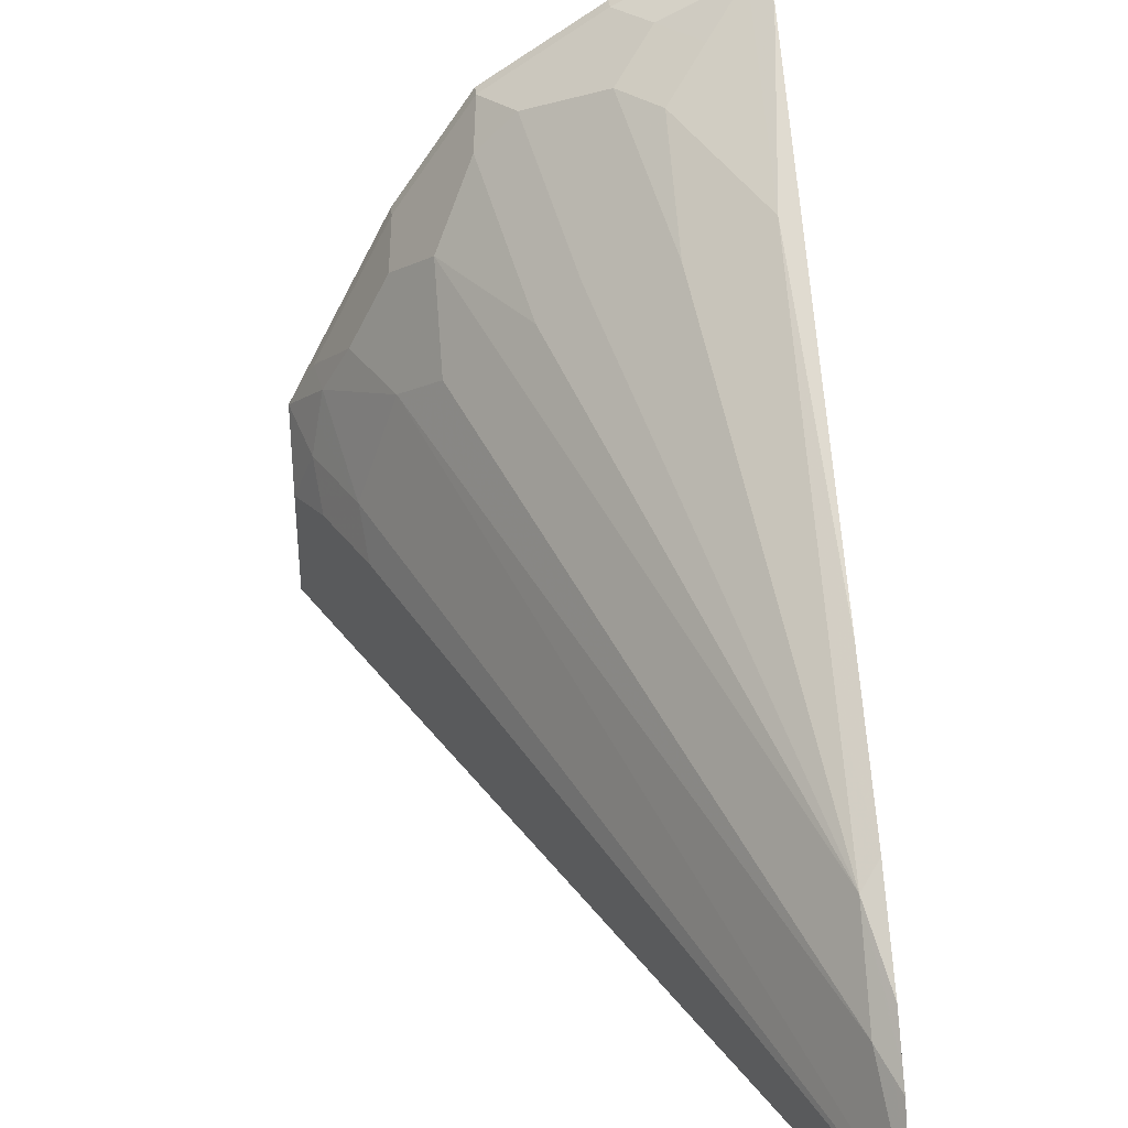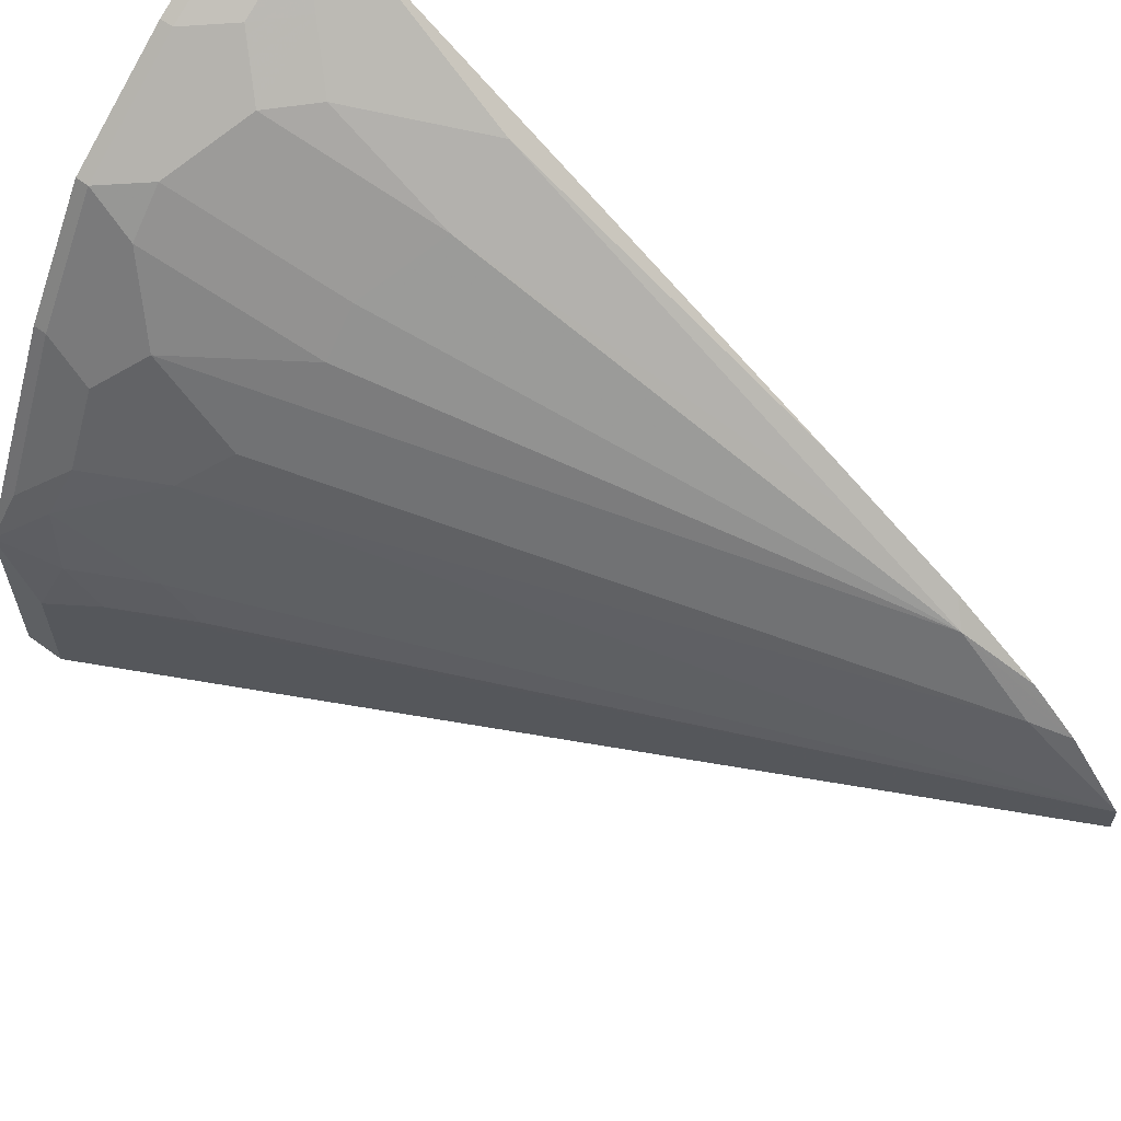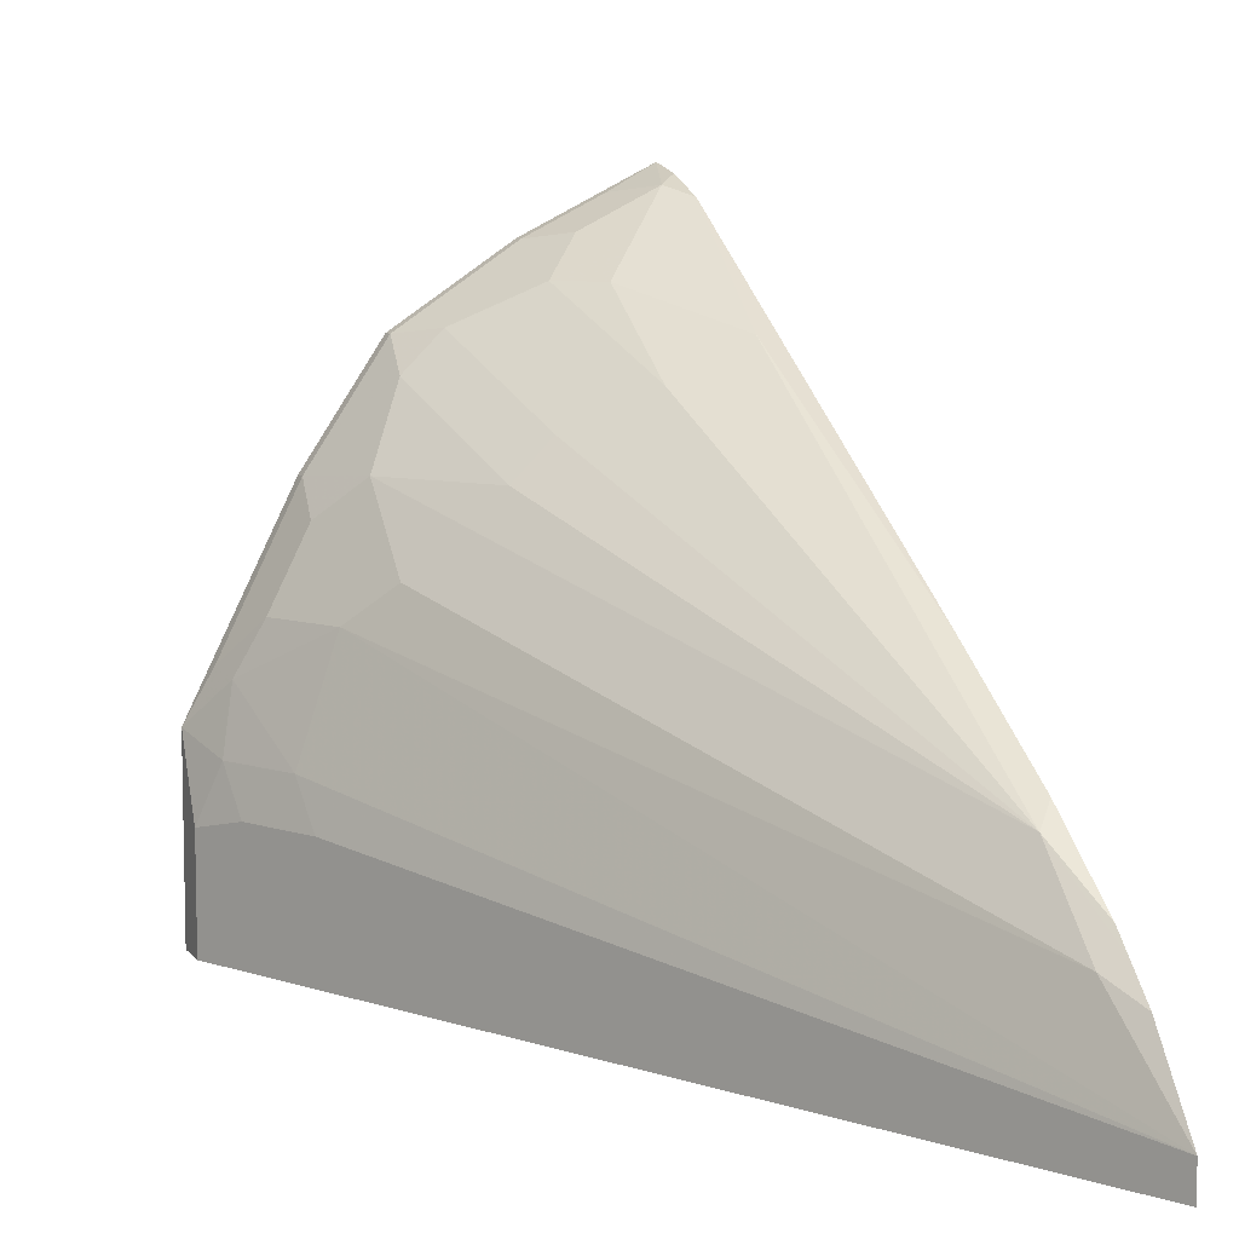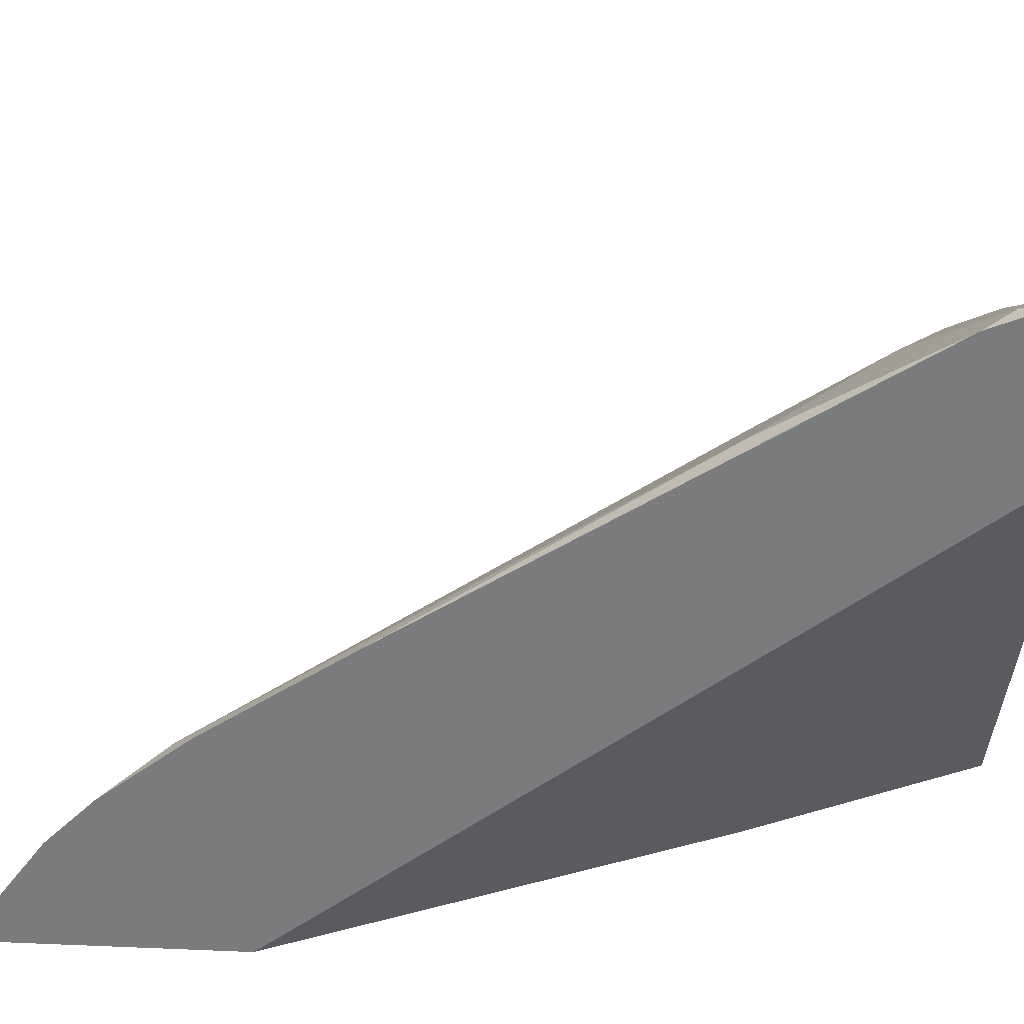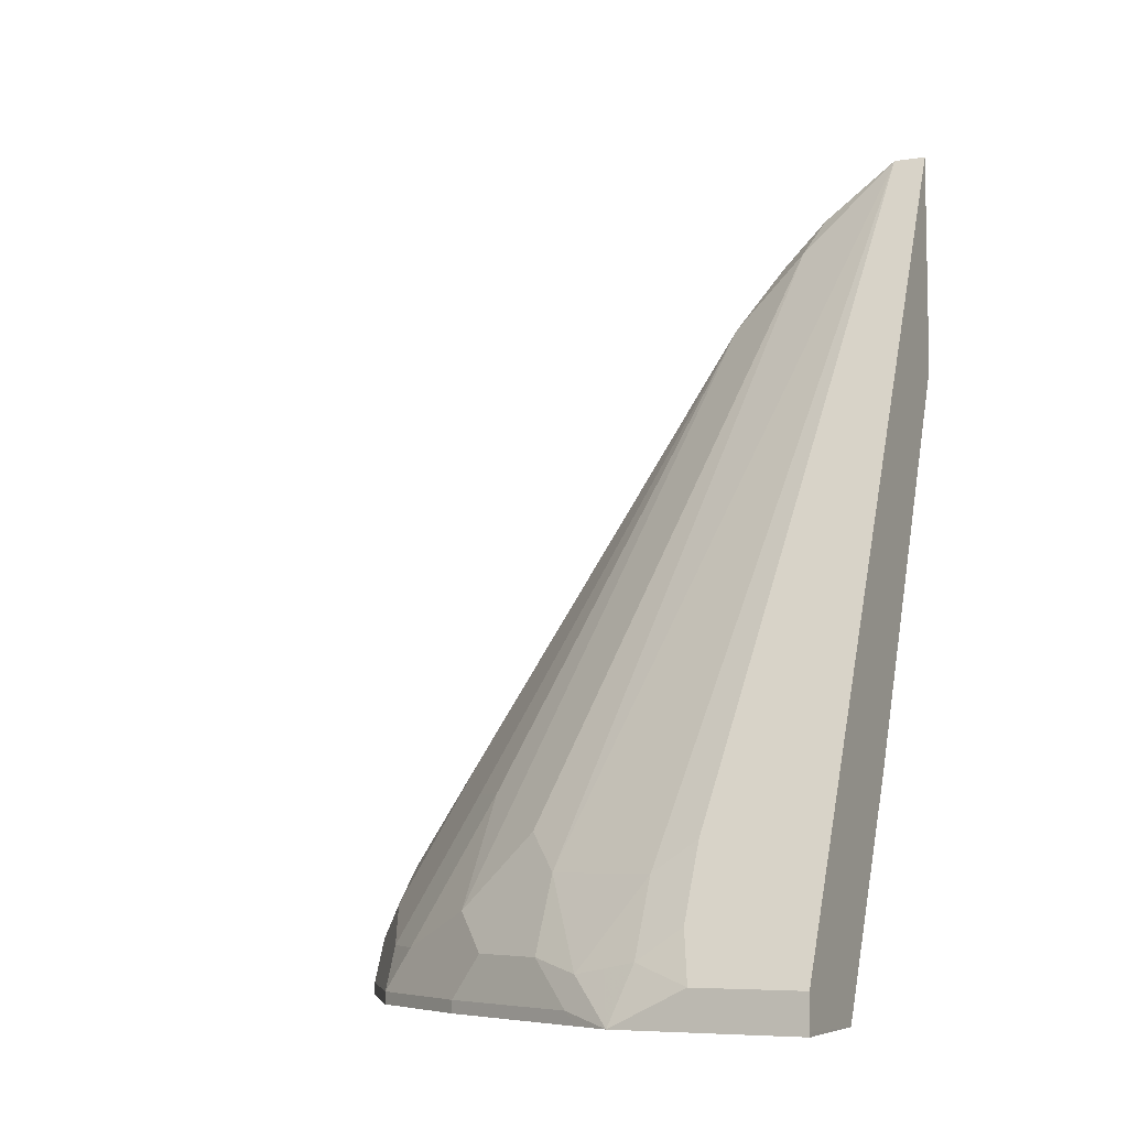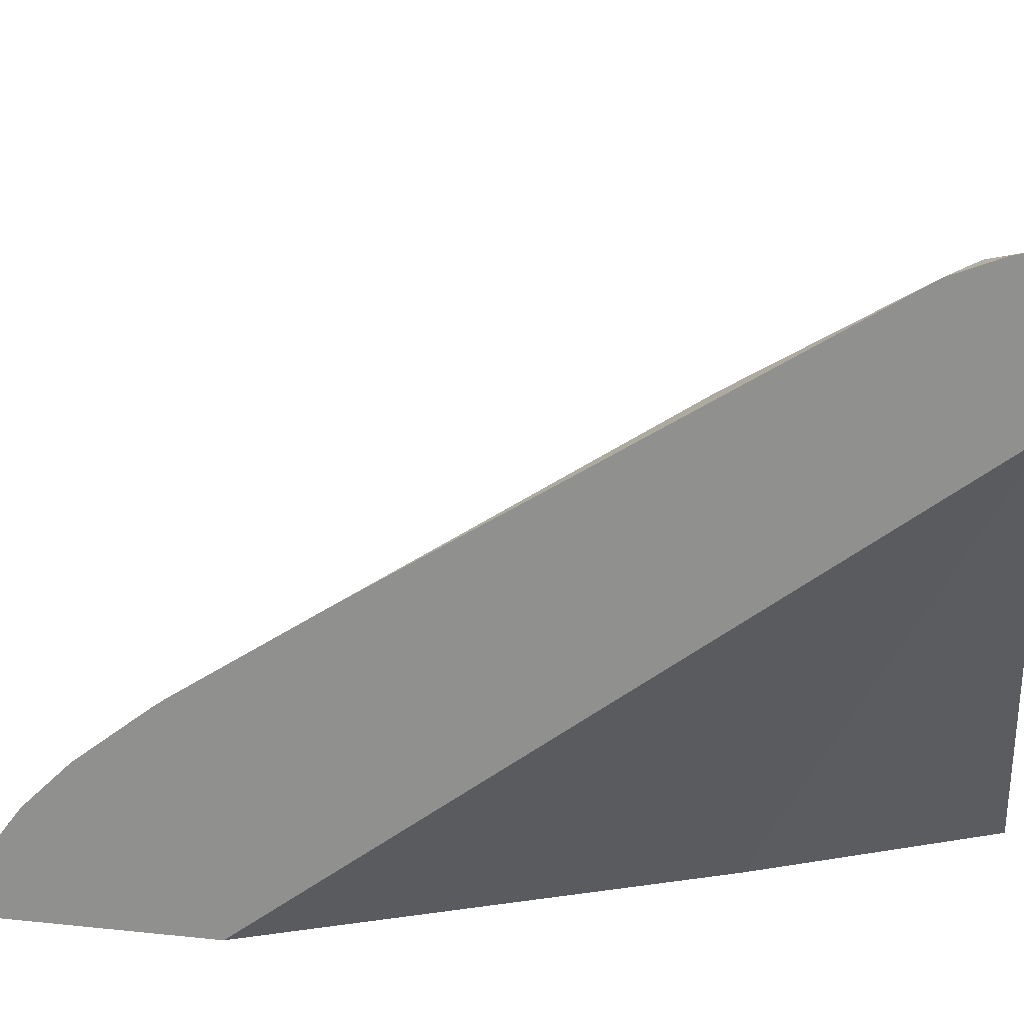
<metadata>
{"format":"obj","ext":"obj","renderer":"f3d","projection":"perspective","resolution":1024,"background":"white","views":[{"elev":37.8,"azim":174.1,"up":"+Z"},{"elev":62.3,"azim":126.5,"up":"+Z"},{"elev":8.1,"azim":158.1,"up":"+Z"},{"elev":31.3,"azim":-86.6,"up":"+Z"},{"elev":-6.9,"azim":114.5,"up":"+Y"},{"elev":22.4,"azim":-79.7,"up":"+Z"}]}
</metadata>
<code>
v 0.1391 0.139 0.3372
v 0.1391 0.139 0.2629
v 0.1588 0.139 0.3274
v 0.1654 0.1456 0.3241
v 0.1488 0.1687 0.3274
v 0.1391 0.159 0.3323
v 0.2381 0.258 0.002343
v 0.2447 0.2447 0.002343
v 0.2513 0.2315 0.002343
v 0.2865 0.1611 0.002343
v 0.2976 0.139 0.002343
v 0.1391 0.4758 0.002343
v 0.1785 0.139 0.3175
v 0.2051 0.1456 0.3043
v 0.1885 0.1687 0.3076
v 0.1687 0.1885 0.3076
v 0.1488 0.2679 0.2679
v 0.1391 0.1835 0.3223
v 0.299 0.139 0.002343
v 0.1391 0.5949 0.002343
v 0.1985 0.139 0.3075
v 0.2051 0.139 0.3043
v 0.2646 0.1456 0.2646
v 0.248 0.1687 0.2679
v 0.2084 0.1885 0.2877
v 0.1885 0.2084 0.2877
v 0.1391 0.2679 0.2679
v 0.1885 0.2679 0.248
v 0.1488 0.4465 0.1489
v 0.1391 0.4362 0.159
v 0.1391 0.4246 0.1667
v 0.3572 0.1413 0.002343
v 0.3572 0.139 0.002409
v 0.1391 0.5949 0.01949
v 0.1455 0.5821 0.006637
v 0.1477 0.5778 0.002343
v 0.2646 0.139 0.2646
v 0.3043 0.1456 0.205
v 0.2679 0.1687 0.248
v 0.2282 0.2481 0.2282
v 0.1488 0.506 0.1092
v 0.1391 0.4957 0.1193
v 0.3572 0.1588 0.002343
v 0.3572 0.139 0.05954
v 0.1391 0.5652 0.05974
v 0.1422 0.5589 0.06285
v 0.1488 0.5456 0.06947
v 0.3076 0.2084 0.1489
v 0.3274 0.2084 0.0893
v 0.3241 0.2249 0.06616
v 0.3439 0.1852 0.06616
v 0.3572 0.1588 0.05954
v 0.3109 0.2514 0.03309
v 0.3109 0.2514 0.002343
v 0.3043 0.139 0.205
v 0.3274 0.139 0.1588
v 0.3472 0.139 0.1191
v 0.3439 0.1456 0.1257
v 0.3274 0.1687 0.1489
v 0.3076 0.1687 0.1885
v 0.2877 0.1885 0.2083
v 0.248 0.2481 0.2083
v 0.1488 0.5258 0.0893
v 0.1391 0.5605 0.06442
v 0.1422 0.539 0.08271
v 0.1391 0.5506 0.07432
v 0.1391 0.5406 0.08425
v 0.1391 0.4962 0.1189
v 0.2877 0.2282 0.1687
v 0.3571 0.139 0.0992
v 0.3076 0.1885 0.1687
v 0.3406 0.1621 0.1224
v 0.3439 0.1654 0.1059
v 0.3473 0.1687 0.0893
f 35 51 52
f 34 51 35
f 35 52 53
f 34 50 51
f 35 53 54
f 35 54 36
f 38 59 60
f 38 56 57
f 38 57 58
f 38 58 59
f 38 60 61
f 34 49 50
f 38 61 39
f 39 61 62
f 38 55 56
f 34 48 49
f 25 40 28
f 34 46 47
f 40 62 41
f 23 38 39
f 23 39 24
f 24 39 62
f 24 62 40
f 24 40 25
f 25 28 26
f 28 40 41
f 28 41 29
f 29 41 42
f 29 42 30
f 32 43 52
f 32 52 44
f 32 44 33
f 34 45 46
f 34 47 48
f 41 63 64
f 57 70 58
f 41 65 66
f 49 73 74
f 49 74 51
f 49 51 50
f 51 74 52
f 52 74 70
f 58 70 72
f 49 72 73
f 58 72 59
f 60 71 61
f 61 71 69
f 70 73 72
f 64 66 65
f 70 74 73
f 23 55 38
f 59 71 60
f 48 72 49
f 48 59 72
f 48 71 59
f 41 66 67
f 41 67 68
f 41 68 42
f 41 62 61
f 41 61 69
f 41 69 63
f 43 54 53
f 43 53 52
f 44 52 70
f 45 64 63
f 45 63 46
f 46 63 47
f 47 63 69
f 47 69 48
f 48 69 71
f 41 64 65
f 23 37 55
f 1 19 33
f 20 34 35
f 1 31 30
f 1 30 42
f 1 42 68
f 1 68 67
f 20 35 36
f 1 66 64
f 1 27 31
f 1 64 45
f 1 34 20
f 1 20 12
f 1 12 2
f 2 7 8
f 2 8 9
f 2 9 10
f 1 45 34
f 2 10 11
f 1 18 27
f 1 5 6
f 1 2 11
f 1 11 19
f 1 33 44
f 1 44 70
f 1 70 57
f 1 57 56
f 1 6 18
f 1 56 55
f 1 37 22
f 1 22 21
f 1 21 13
f 1 13 3
f 1 3 4
f 1 4 5
f 1 55 37
f 2 12 7
f 1 67 66
f 4 13 14
f 14 37 23
f 14 23 24
f 14 24 25
f 14 25 15
f 15 25 16
f 16 25 26
f 14 22 37
f 16 26 17
f 17 26 28
f 3 13 4
f 17 29 30
f 17 30 31
f 17 31 27
f 19 32 33
f 17 27 18
f 14 21 22
f 17 28 29
f 7 9 8
f 13 21 14
f 4 14 15
f 4 15 5
f 5 16 17
f 5 17 18
f 5 18 6
f 7 12 20
f 5 15 16
f 7 36 54
f 7 54 43
f 7 43 32
f 7 32 19
f 7 19 11
f 7 11 10
f 7 20 36
f 7 10 9

</code>
